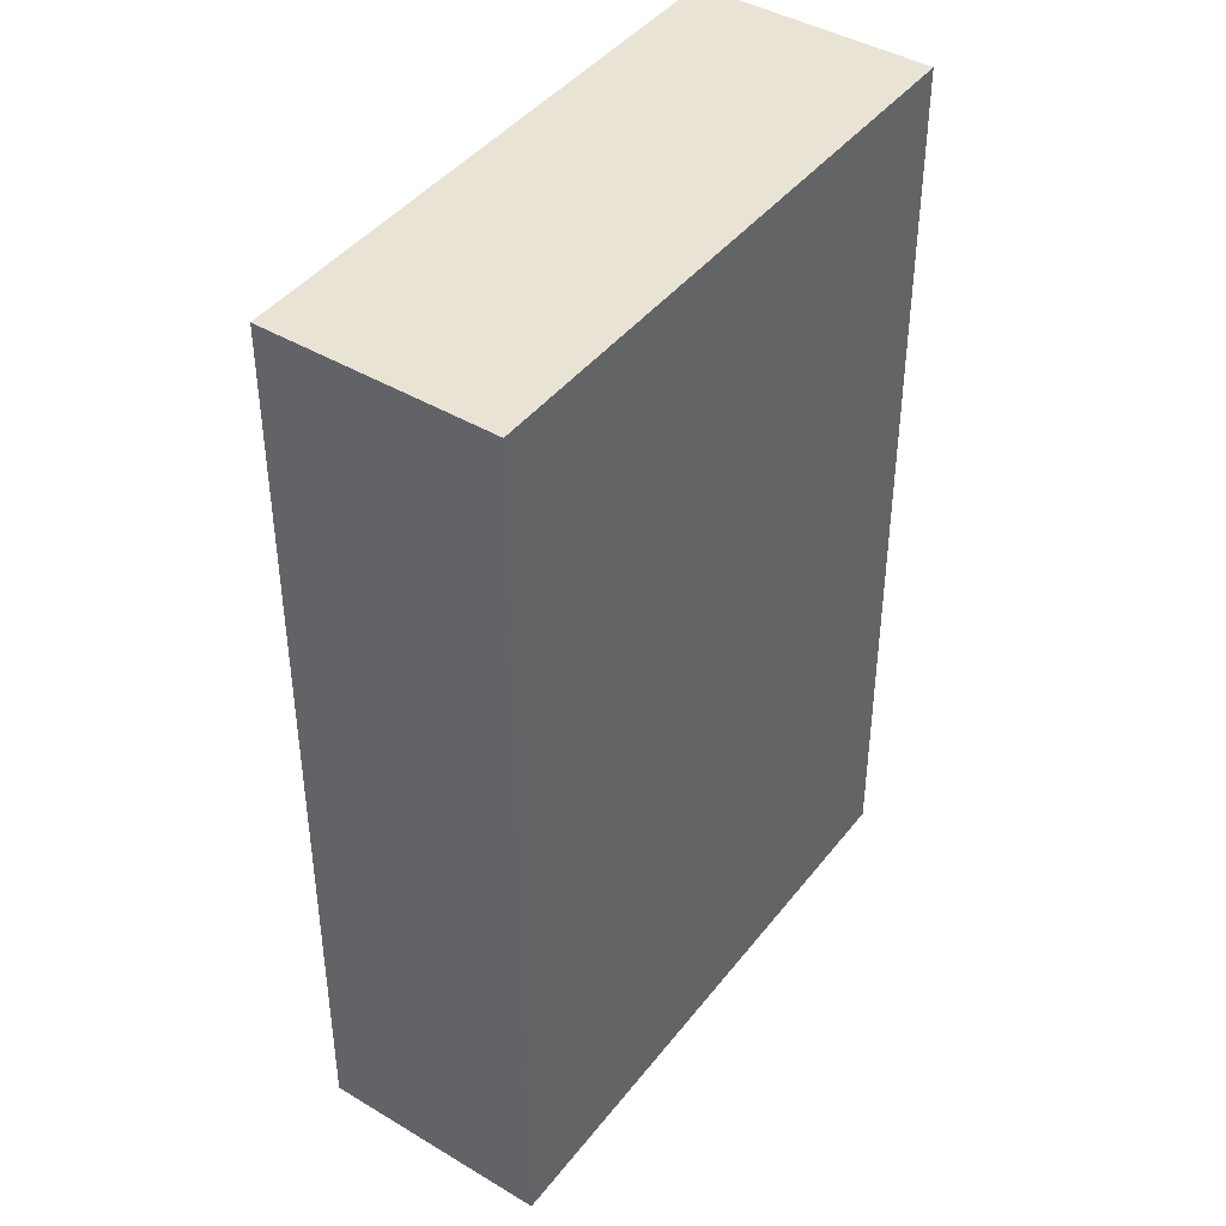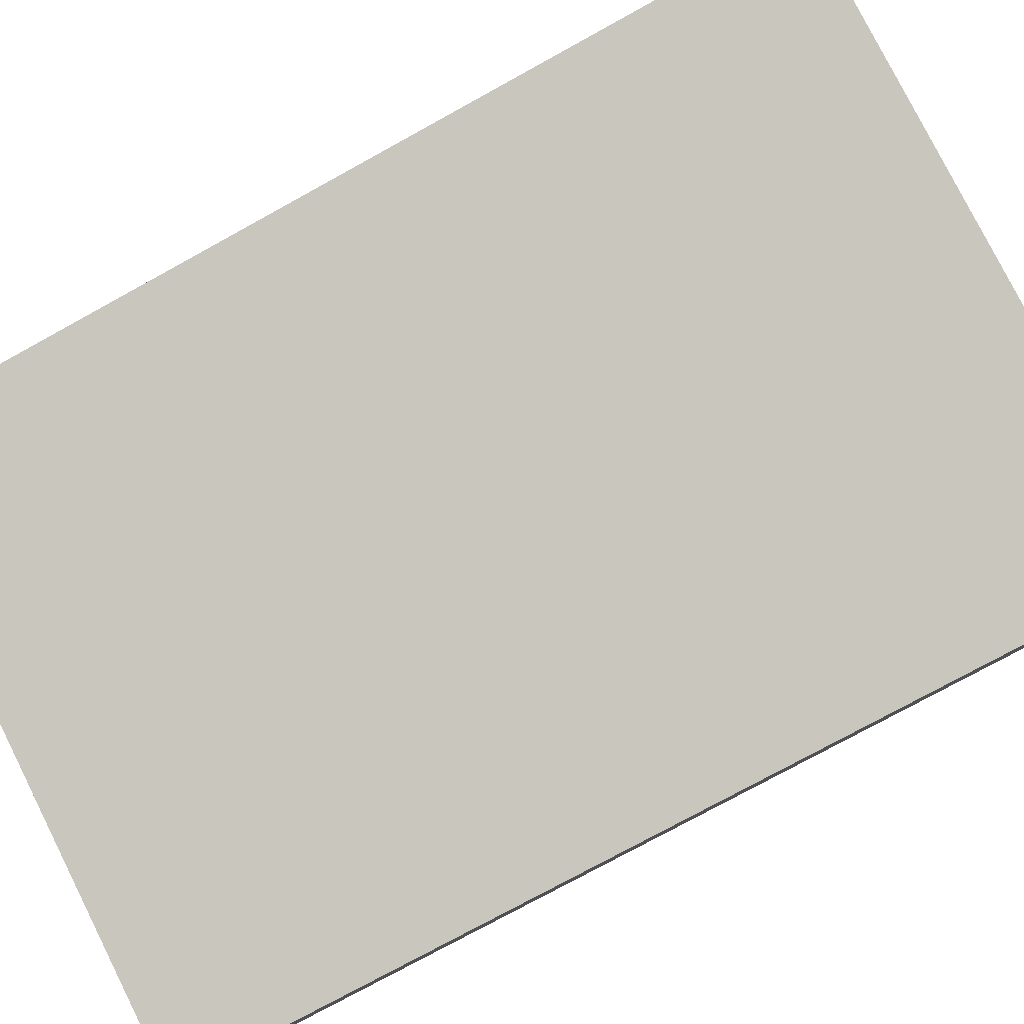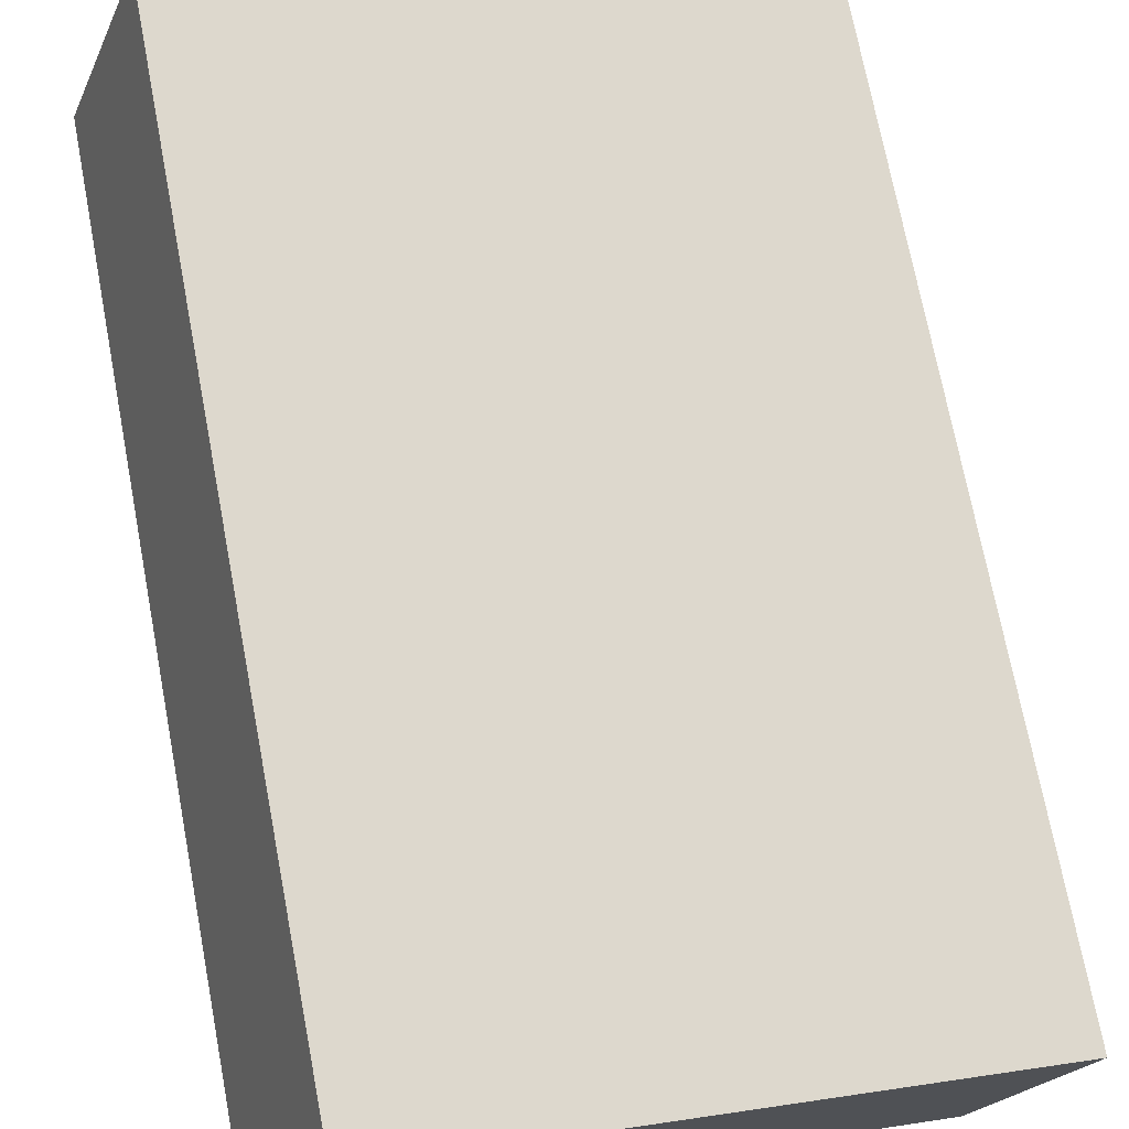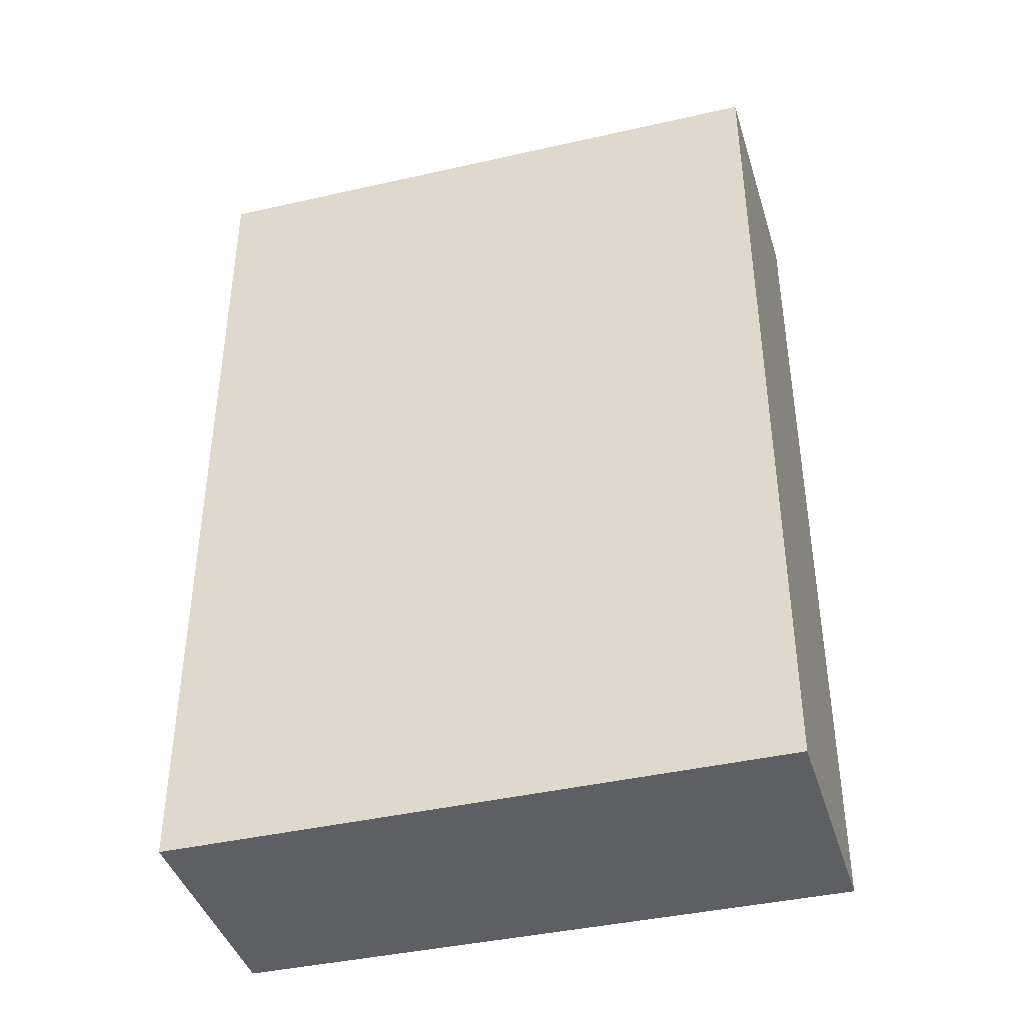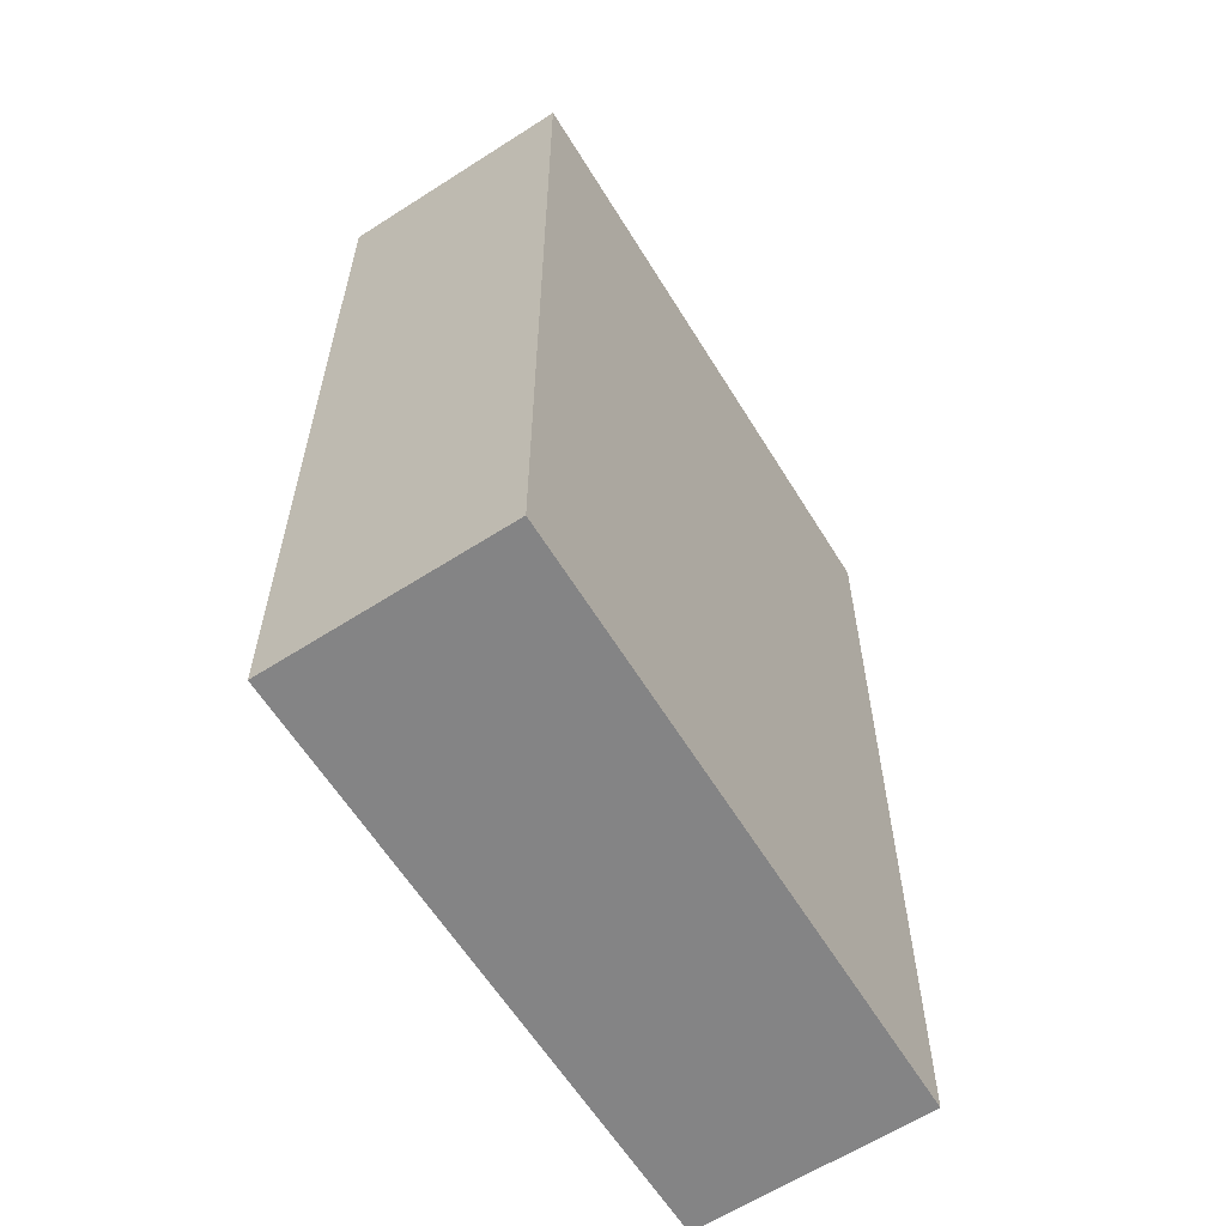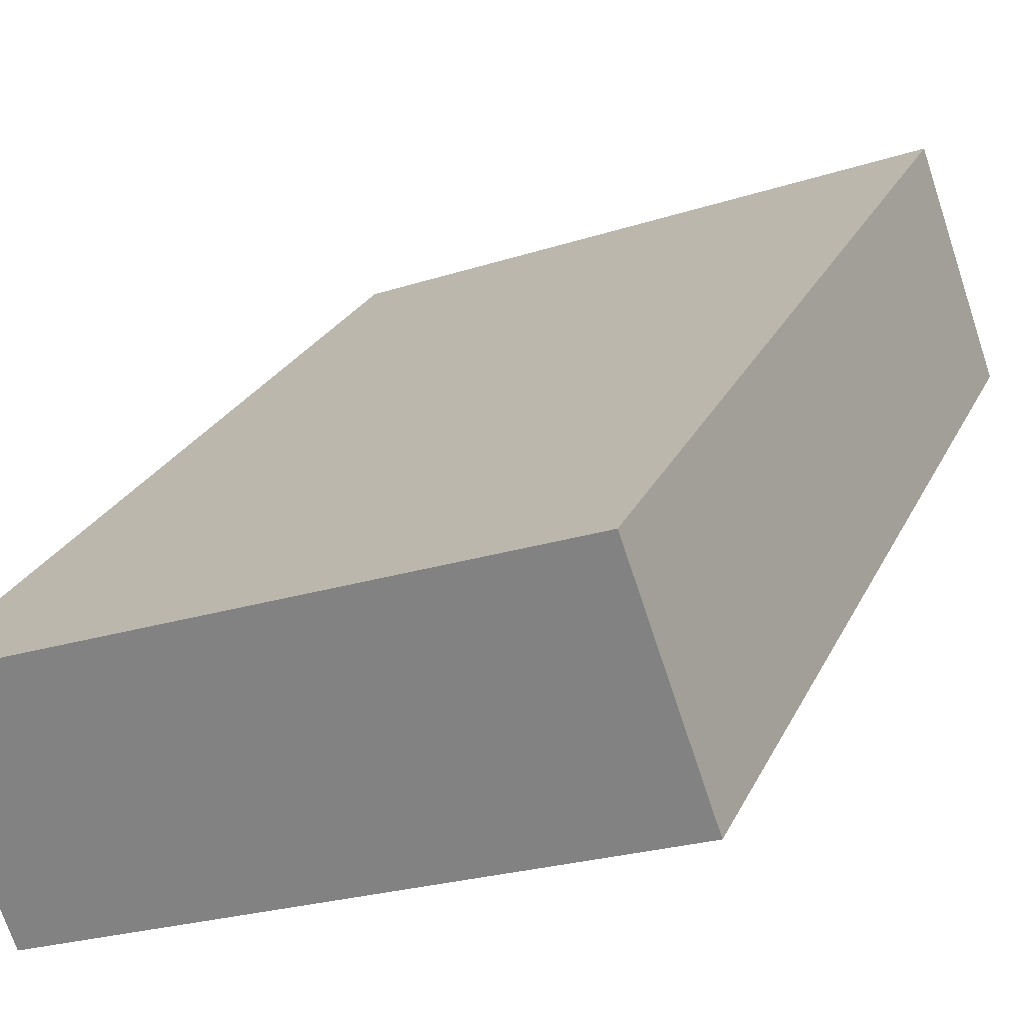
<metadata>
{"format":"obj","ext":"obj","renderer":"f3d","projection":"perspective","resolution":1024,"background":"white","views":[{"elev":42.1,"azim":-34.5,"up":"+Y"},{"elev":-76.8,"azim":-61.2,"up":"+Z"},{"elev":72.4,"azim":-10.8,"up":"+Z"},{"elev":-41.7,"azim":36.4,"up":"+Y"},{"elev":-61.5,"azim":143.0,"up":"+Y"},{"elev":24.6,"azim":-159.4,"up":"+Z"}]}
</metadata>
<code>
v  0 5.262 3.222e-16
v  3.752 5.262 0.012
v  3.281 5.262 -1.296
v  0.458 5.262 1.277
v  3.281 7.936e-17 -1.296
v  0 0 0
v  0.458 -7.819e-17 1.277
v  3.752 -7.348e-19 0.012
g defaultobject
f 1 2 3
f 2 1 4
f 5 1 3
f 1 5 6
f 6 4 1
f 4 6 7
f 7 2 4
f 2 7 8
f 8 3 2
f 3 8 5
f 8 6 5
f 6 8 7

</code>
